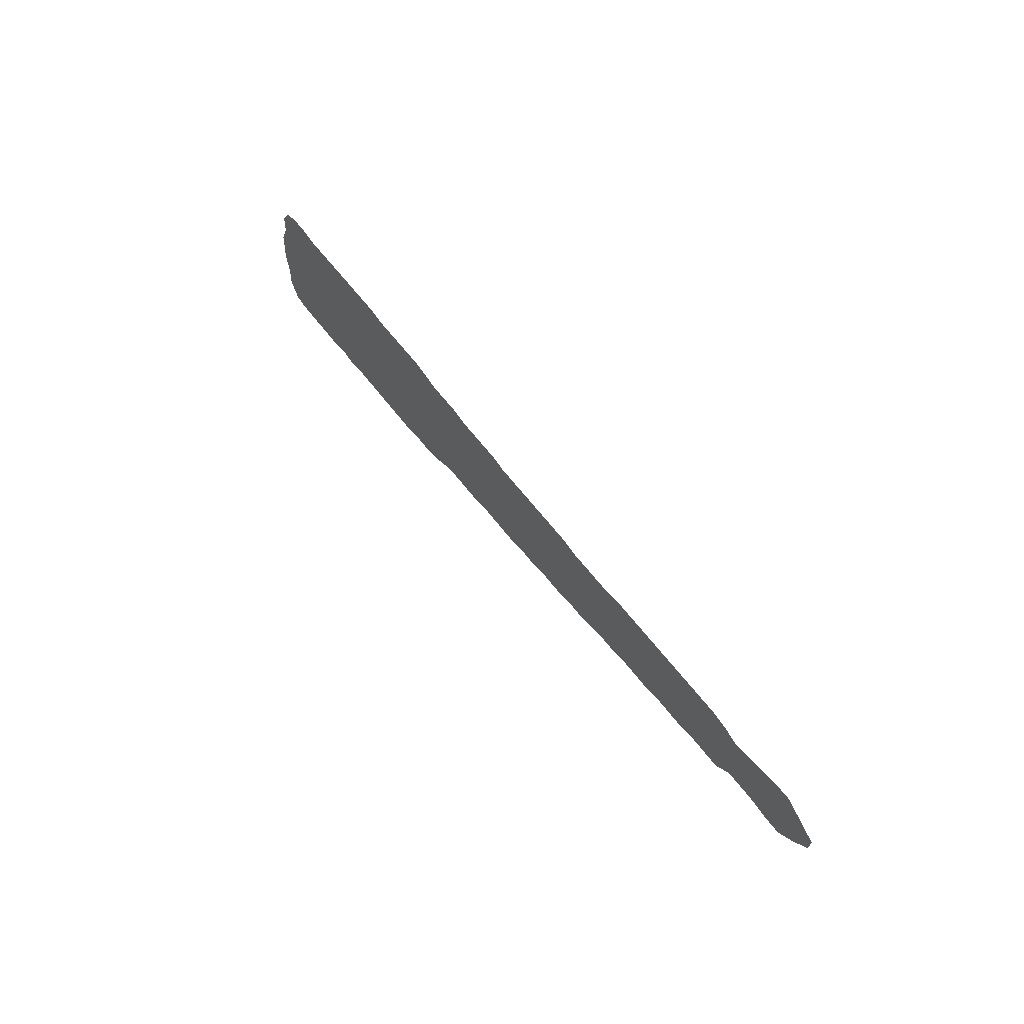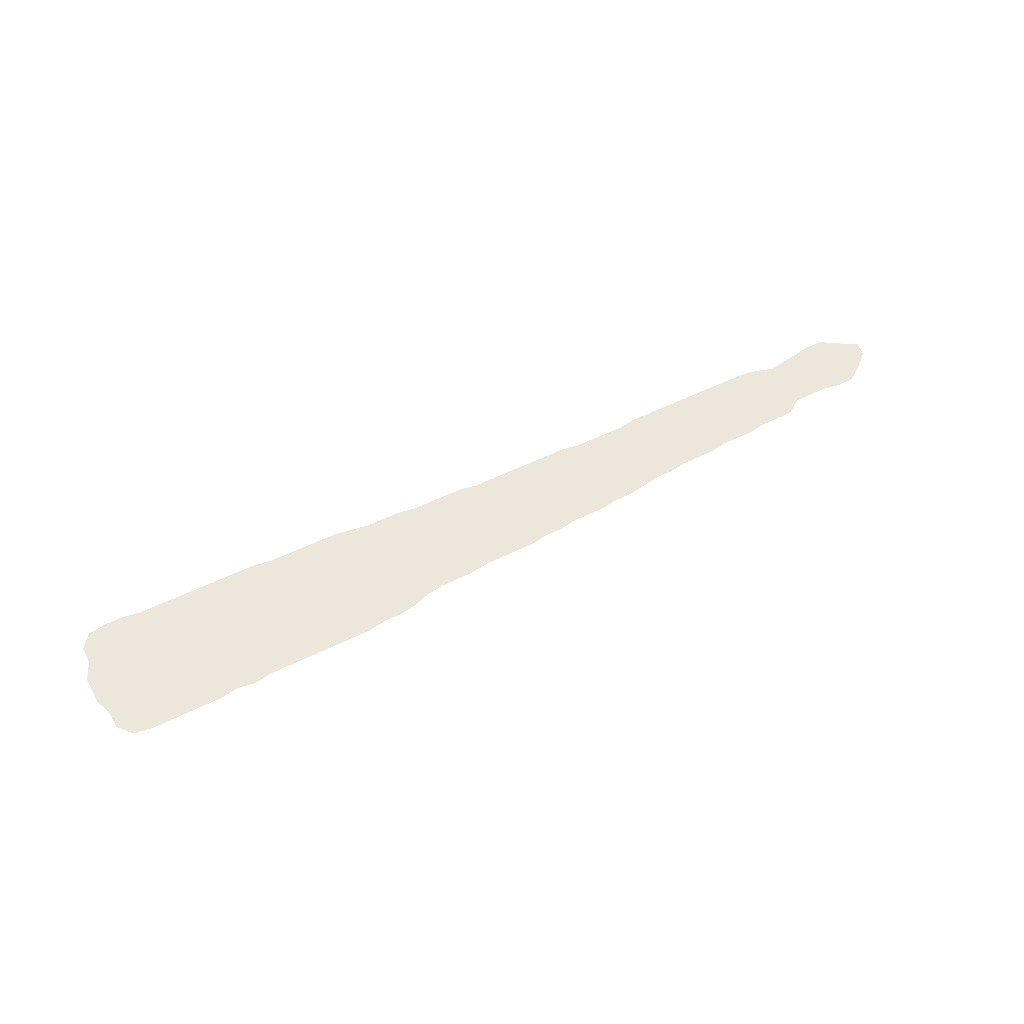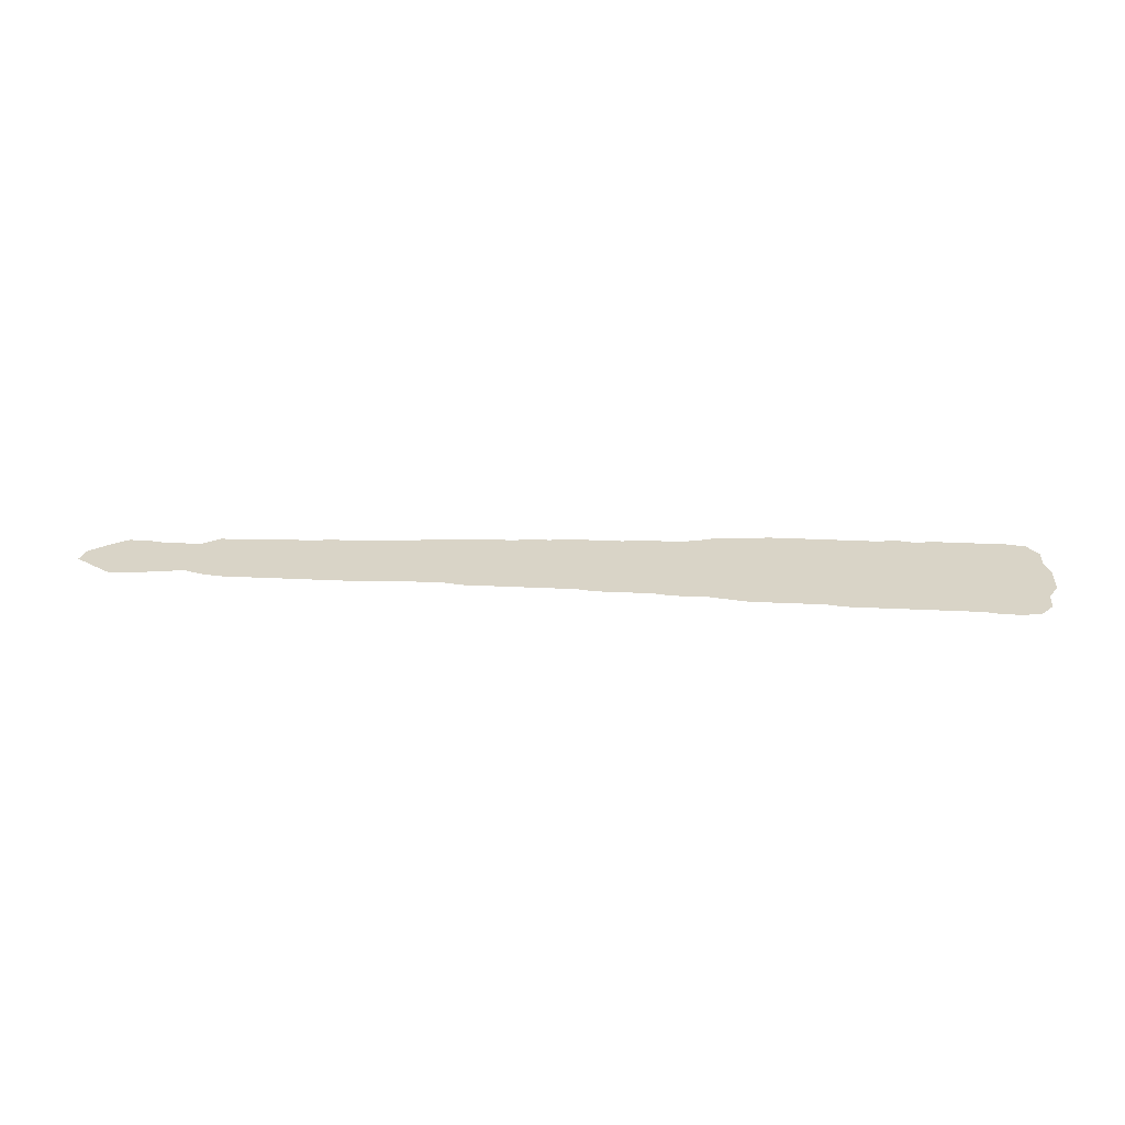
<metadata>
{"format":"obj","ext":"obj","renderer":"f3d","projection":"perspective","resolution":1024,"background":"white","views":[{"elev":51.9,"azim":56.0,"up":"+Y"},{"elev":50.9,"azim":-28.7,"up":"+Z"},{"elev":28.8,"azim":-175.8,"up":"+Z"}]}
</metadata>
<code>
v 0 0.08946 0
v 0.009585 0.1086 0
v 0.009585 0.1278 0
v 0.02236 0.1438 0
v 0.04153 0.147 0
v 0.0607 0.147 0
v 0.07987 0.1438 0
v 0.09711 0.1438 0
v 0.1159 0.1438 0
v 0.135 0.1438 0
v 0.1541 0.1438 0
v 0.1738 0.1438 0
v 0.1932 0.1438 0
v 0.2141 0.1438 0
v 0.2332 0.1406 0
v 0.2509 0.1406 0
v 0.27 0.1406 0
v 0.2887 0.1406 0
v 0.3099 0.1406 0
v 0.3273 0.1377 0
v 0.3482 0.1342 0
v 0.3657 0.1342 0
v 0.3866 0.1342 0
v 0.4057 0.131 0
v 0.4247 0.131 0
v 0.4439 0.131 0
v 0.4633 0.131 0
v 0.4824 0.1278 0
v 0.5014 0.1278 0
v 0.5185 0.1278 0
v 0.5386 0.1278 0
v 0.5576 0.1278 0
v 0.5762 0.1278 0
v 0.5974 0.1278 0
v 0.6166 0.1246 0
v 0.6377 0.1246 0
v 0.6569 0.1246 0
v 0.6741 0.1246 0
v 0.6933 0.1278 0
v 0.7105 0.1278 0
v 0.7278 0.1278 0
v 0.7473 0.1278 0
v 0.7679 0.1278 0
v 0.7874 0.1278 0
v 0.8068 0.1278 0
v 0.8254 0.1278 0
v 0.8467 0.1278 0
v 0.8658 0.1246 0
v 0.885 0.1182 0
v 0.9039 0.1214 0
v 0.9231 0.1246 0
v 0.9425 0.1278 0
v 0.9617 0.1278 0
v 0.9791 0.1162 0
v 1 0.1022 0
v 0.9968 0.08626 0
v 0.9776 0.07029 0
v 0.9585 0.05751 0
v 0.9393 0.05751 0
v 0.9201 0.0607 0
v 0.9006 0.0607 0
v 0.8818 0.0607 0
v 0.8626 0.04792 0
v 0.8438 0.04792 0
v 0.8243 0.04792 0
v 0.8051 0.04473 0
v 0.7856 0.04473 0
v 0.7668 0.04473 0
v 0.7476 0.04153 0
v 0.7281 0.04153 0
v 0.7093 0.04153 0
v 0.6901 0.03834 0
v 0.6709 0.03834 0
v 0.6521 0.0352 0
v 0.6326 0.03195 0
v 0.6134 0.03195 0
v 0.5942 0.02875 0
v 0.5733 0.02875 0
v 0.5559 0.02875 0
v 0.5367 0.02556 0
v 0.5176 0.02556 0
v 0.4984 0.02236 0
v 0.4812 0.02236 0
v 0.4599 0.02236 0
v 0.4409 0.02236 0
v 0.4217 0.01917 0
v 0.4043 0.01917 0
v 0.3834 0.01917 0
v 0.3642 0.01597 0
v 0.3451 0.009585 0
v 0.3259 0.00639 0
v 0.3067 0.00639 0
v 0.2875 0.003195 0
v 0.2699 0.003195 0
v 0.2507 0.003195 0
v 0.2321 0.003195 0
v 0.2126 0.003195 0
v 0.1934 0.003195 0
v 0.1725 0.003195 0
v 0.1533 0 0
v 0.1342 0.003195 0
v 0.115 0 0
v 0.09757 0 0
v 0.07838 0 0
v 0.05923 0 0
v 0.03834 0 0
v 0.01917 0.003195 0
v 0.00639 0.01917 0
v 0.00639 0.03834 0
v 0 0.05751 0
v 0.0288 0.1315 0
v 0.0434 0.1243 0
v 0.04084 0.1037 0
v 0.02492 0.02098 0
v 0.9596 0.09448 0
v 0.98 0.09483 0
v 0.07746 0.07388 0
v 0.03883 0.03292 0
v 0.04374 0.01936 0
v 0.9433 0.09228 0
v 0.8045 0.08769 0
v 0.1202 0.06946 0
v 0.09944 0.07093 0
v 0.6711 0.08149 0
v 0.6904 0.08267 0
v 0.8727 0.09391 0
v 0.1936 0.07484 0
v 0.1382 0.07201 0
v 0.414 0.07494 0
v 0.6328 0.07963 0
v 0.5587 0.08516 0
v 0.5384 0.08422 0
v 0.8213 0.09183 0
v 0.7476 0.08511 0
v 0.7285 0.08439 0
v 0.9109 0.09422 0
v 0.928 0.09054 0
v 0.8913 0.08722 0
v 0.1749 0.07495 0
v 0.1566 0.07409 0
v 0.2508 0.07127 0
v 0.4542 0.07688 0
v 0.5174 0.08032 0
v 0.3622 0.07614 0
v 0.3421 0.07347 0
v 0.6517 0.08005 0
v 0.6148 0.08209 0
v 0.5324 0.06855 0
v 0.5765 0.08528 0
v 0.5951 0.08376 0
v 0.7858 0.08643 0
v 0.8551 0.08295 0
v 0.8369 0.08717 0
v 0.8589 0.06417 0
v 0.7094 0.08354 0
v 0.212 0.07337 0
v 0.272 0.07175 0
v 0.295 0.07343 0
v 0.4741 0.07266 0
v 0.4334 0.07791 0
v 0.3818 0.07631 0
v 0.4957 0.06857 0
v 0.7666 0.08589 0
v 0.231 0.07211 0
v 0.5667 0.06409 0
v 0.3187 0.07026 0
v 0.0209 0.05591 0
v 0.03936 0.06904 0
v 0.02094 0.09565 0
v 0.02482 0.03931 0
v 0.7965 0.06597 0
v 0.1001 0.03579 0
v 0.09042 0.1083 0
v 0.07203 0.106 0
v 0.1854 0.1258 0
v 0.1799 0.04052 0
v 0.1174 0.03631 0
v 0.4065 0.1048 0
v 0.08908 0.05407 0
v 0.418 0.03925 0
v 0.6229 0.05635 0
v 0.1299 0.02481 0
v 0.5654 0.1067 0
v 0.8142 0.1091 0
v 0.1111 0.08659 0
v 0.1663 0.02122 0
v 0.7383 0.06321 0
v 0.7377 0.1061 0
v 0.05817 0.03505 0
v 0.7191 0.06276 0
v 0.954 0.07479 0
v 0.6804 0.06029 0
v 0.1768 0.1085 0
v 0.1572 0.0389 0
v 0.157 0.1086 0
v 0.2472 0.03791 0
v 0.9661 0.1091 0
v 0.9496 0.1107 0
v 0.1125 0.01681 0
v 0.3445 0.1045 0
v 0.9308 0.1078 0
v 0.6621 0.1027 0
v 0.6435 0.1021 0
v 0.6242 0.1027 0
v 0.3027 0.02439 0
v 0.92 0.07868 0
v 0.605 0.1035 0
v 0.5468 0.09785 0
v 0.2379 0.1234 0
v 0.526 0.04904 0
v 0.526 0.09857 0
v 0.5868 0.06465 0
v 0.5857 0.106 0
v 0.7949 0.1077 0
v 0.3828 0.03629 0
v 0.7767 0.06533 0
v 0.8387 0.06677 0
v 0.8338 0.1088 0
v 0.7003 0.1049 0
v 0.1868 0.02155 0
v 0.7187 0.1056 0
v 0.2724 0.1057 0
v 0.2564 0.1023 0
v 0.266 0.0408 0
v 0.2856 0.03664 0
v 0.4597 0.04083 0
v 0.2851 0.01765 0
v 0.2636 0.02252 0
v 0.8738 0.07687 0
v 0.2579 0.121 0
v 0.2798 0.1237 0
v 0.1037 0.1251 0
v 0.02578 0.1149 0
v 0.5101 0.111 0
v 0.206 0.02043 0
v 0.4915 0.0487 0
v 0.7761 0.1072 0
v 0.7566 0.1068 0
v 0.3365 0.1203 0
v 0.09105 0.01832 0
v 0.2403 0.1061 0
v 0.3658 0.03134 0
v 0.2897 0.1076 0
v 0.31 0.03846 0
v 0.4916 0.1093 0
v 0.05637 0.08876 0
v 0.06068 0.1325 0
v 0.05324 0.05448 0
v 0.05806 0.01332 0
v 0.1125 0.1059 0
v 0.08055 0.03619 0
v 0.1354 0.1083 0
v 0.396 0.04888 0
v 0.8176 0.06922 0
v 0.6818 0.1041 0
v 0.4575 0.102 0
v 0.3319 0.03963 0
v 0.3645 0.1046 0
v 0.3526 0.04358 0
v 0.661 0.05882 0
v 0.6417 0.05671 0
v 0.6054 0.0655 0
v 0.546 0.05627 0
v 0.8534 0.105 0
v 0.6996 0.06153 0
v 0.2195 0.1099 0
v 0.2022 0.03879 0
v 0.1976 0.1088 0
v 0.4415 0.04832 0
v 0.5266 0.115 0
v 0.3727 0.04856 0
v 0.3848 0.1045 0
v 0.5076 0.04769 0
v 0.7572 0.06428 0
v 0.2242 0.03583 0
v 0.3082 0.107 0
v 0.9681 0.08322 0
v 0.3259 0.1047 0
v 0.477 0.05492 0
v 0.1245 0.125 0
v 0.8728 0.109 0
v 0.1453 0.1258 0
v 0.4205 0.09246 0
v 0.9126 0.1098 0
v 0.9352 0.07479 0
v 0.8927 0.1042 0
v 0.9062 0.07588 0
v 0.3529 0.08961 0
v 0.3324 0.08815 0
v 0.4769 0.0369 0
v 0.2061 0.09196 0
v 0.2048 0.1268 0
v 0.2815 0.089 0
v 0.4652 0.09006 0
v 0.4438 0.06412 0
v 0.4111 0.05767 0
v 0.4428 0.09412 0
v 0.3718 0.06411 0
v 0.3738 0.09041 0
v 0.3978 0.06875 0
v 0.3969 0.08854 0
v 0.2406 0.02061 0
v 0.2175 0.0552 0
v 0.2225 0.01736 0
v 0.3001 0.05505 0
v 0.3194 0.05292 0
v 0.0175 0.07513 0
v 0.03926 0.04886 0
v 0.1496 0.05709 0
v 0.5496 0.07161 0
v 0.1663 0.05621 0
v 0.1476 0.09142 0
v 0.5151 0.06316 0
v 0.356 0.05979 0
v 0.4609 0.05827 0
v 0.3851 0.06082 0
v 0.5038 0.09202 0
v 0.5436 0.1128 0
v 0.2977 0.09237 0
v 0.4842 0.09 0
v 0.05848 0.1132 0
v 0.07313 0.02032 0
v 0.07028 0.05334 0
v 0.07706 0.09252 0
v 0.08033 0.1252 0
v 0.05935 0.0693 0
v 0.09414 0.08994 0
v 0.1103 0.05374 0
v 0.1861 0.09145 0
v 0.1281 0.0904 0
v 0.4132 0.1186 0
v 0.1828 0.05995 0
v 0.1653 0.1258 0
v 0.1668 0.09141 0
v 0.1473 0.02266 0
v 0.2442 0.08802 0
v 0.4507 0.1142 0
v 0.3244 0.02242 0
v 0.3367 0.05718 0
v 0.3557 0.1193 0
v 0.318 0.1224 0
v 0.3466 0.02676 0
v 0.5398 0.03907 0
v 0.5809 0.04643 0
v 0.6011 0.04764 0
v 0.2217 0.1284 0
v 0.2256 0.09075 0
v 0.1985 0.05645 0
v 0.2794 0.05569 0
v 0.258 0.05548 0
v 0.2634 0.08749 0
v 0.4718 0.11 0
v 0.4398 0.03311 0
v 0.4273 0.05993 0
v 0.4296 0.1111 0
v 0.3753 0.1194 0
v 0.03545 0.08607 0
v 0.3978 0.03306 0
v 0.3948 0.1186 0
v 0.4968 0.03433 0
v 0.8905 0.0725 0
v 0.2376 0.05411 0
v 0.2992 0.1242 0
v 0.5608 0.04415 0
v 0.313 0.08816 0
v 0.1338 0.04708 0
v 0 0.07494 0
f 3 111 4
f 367 307 1
f 106 114 107
f 167 110 109
f 2 169 233
f 54 116 55
f 308 170 118
f 119 118 114
f 325 174 173
f 179 117 323
f 325 321 174
f 323 189 251
f 191 59 58
f 136 287 206
f 286 126 138
f 138 229 361
f 99 186 100
f 333 282 195
f 53 197 54
f 259 342 242
f 340 239 200
f 174 246 324
f 182 177 199
f 205 225 227
f 230 209 241
f 342 338 90
f 239 278 200
f 235 267 220
f 17 231 18
f 16 230 17
f 62 154 63
f 281 264 126
f 228 95 94
f 227 94 93
f 226 353 84
f 224 228 225
f 315 226 279
f 331 359 178
f 286 281 126
f 215 242 88
f 111 5 4
f 2 233 3
f 169 2 1
f 114 108 107
f 111 233 112
f 114 109 108
f 52 198 53
f 115 191 277
f 115 120 191
f 111 112 5
f 5 247 6
f 5 112 247
f 197 115 116
f 54 197 116
f 116 57 56
f 116 56 55
f 118 119 189
f 113 357 246
f 118 170 114
f 114 170 109
f 120 285 191
f 45 214 184
f 105 249 106
f 104 249 105
f 106 119 114
f 261 181 75
f 173 324 327
f 38 202 255
f 192 260 73
f 48 264 281
f 282 252 195
f 250 185 330
f 282 280 252
f 296 300 253
f 355 331 178
f 36 204 203
f 32 318 183
f 364 263 343
f 121 171 254
f 46 184 218
f 42 188 238
f 187 190 70
f 41 221 188
f 255 125 219
f 50 284 51
f 201 136 137
f 285 60 59
f 51 201 52
f 201 137 120
f 287 138 361
f 138 126 229
f 49 286 50
f 286 138 136
f 206 287 60
f 195 312 334
f 335 101 100
f 194 309 366
f 270 234 211
f 339 306 257
f 278 289 200
f 314 339 259
f 37 203 202
f 146 261 260
f 130 181 261
f 181 262 345
f 35 207 204
f 150 212 262
f 148 210 263
f 210 273 81
f 33 183 213
f 34 213 207
f 344 364 78
f 171 216 67
f 44 237 214
f 47 218 264
f 217 254 65
f 154 64 63
f 154 217 64
f 126 152 229
f 125 192 265
f 40 219 221
f 190 265 71
f 266 347 241
f 303 348 267
f 346 292 266
f 28 352 245
f 269 180 353
f 354 296 180
f 337 355 297
f 316 298 271
f 280 232 250
f 300 316 253
f 272 299 301
f 3 233 111
f 162 236 273
f 232 325 173
f 29 245 234
f 216 274 68
f 134 187 274
f 240 251 322
f 43 238 237
f 302 275 304
f 276 319 365
f 198 120 115
f 305 225 244
f 277 116 115
f 276 365 278
f 306 244 257
f 236 279 290
f 110 167 307
f 167 170 308
f 169 357 113
f 307 167 168
f 327 324 117
f 173 174 324
f 328 172 177
f 255 124 125
f 122 328 366
f 179 251 172
f 173 327 250
f 132 148 310
f 184 121 133
f 285 59 191
f 357 168 246
f 188 135 134
f 112 321 247
f 308 189 248
f 191 58 57
f 140 309 311
f 312 128 140
f 142 295 315
f 143 162 313
f 198 197 53
f 199 172 240
f 298 314 271
f 202 146 124
f 203 130 146
f 204 147 130
f 207 150 147
f 271 242 215
f 131 310 165
f 49 281 286
f 213 149 150
f 214 151 121
f 153 217 152
f 218 133 153
f 264 152 126
f 219 125 155
f 221 155 135
f 156 348 303
f 349 224 225
f 142 315 159
f 290 84 83
f 161 316 300
f 237 163 151
f 238 134 163
f 259 242 271
f 158 305 166
f 201 120 198
f 245 352 320
f 113 246 321
f 321 246 174
f 169 113 233
f 247 7 6
f 249 104 322
f 248 189 323
f 189 249 322
f 246 117 324
f 247 321 325
f 308 118 189
f 246 326 117
f 246 168 326
f 189 119 249
f 170 167 109
f 44 214 45
f 184 214 121
f 249 119 106
f 8 232 9
f 199 102 101
f 7 325 8
f 232 173 250
f 240 104 103
f 172 251 240
f 123 117 179
f 199 103 102
f 177 172 199
f 122 123 328
f 37 202 38
f 255 202 124
f 192 73 72
f 125 124 192
f 192 124 260
f 12 175 13
f 268 193 329
f 10 282 11
f 195 252 312
f 9 280 10
f 330 122 128
f 252 250 330
f 353 180 86
f 24 331 25
f 35 204 36
f 203 204 130
f 31 318 32
f 208 132 131
f 183 208 131
f 364 79 78
f 364 165 263
f 133 121 254
f 45 184 46
f 218 184 133
f 41 188 42
f 238 188 134
f 187 70 69
f 134 135 187
f 187 135 190
f 40 221 41
f 188 221 135
f 38 255 39
f 39 255 219
f 220 99 98
f 127 139 332
f 176 332 311
f 11 333 12
f 334 140 139
f 193 195 334
f 335 182 101
f 140 128 309
f 194 311 309
f 15 209 16
f 223 241 336
f 26 355 337
f 29 234 30
f 132 143 148
f 211 317 143
f 211 234 317
f 257 338 342
f 339 145 166
f 138 287 136
f 21 340 22
f 340 200 258
f 20 239 21
f 20 341 239
f 342 90 89
f 259 257 342
f 144 145 314
f 36 203 37
f 202 203 146
f 260 74 73
f 260 261 74
f 124 146 260
f 137 285 120
f 146 130 261
f 181 76 75
f 130 147 181
f 181 147 262
f 34 207 35
f 204 207 147
f 262 212 345
f 147 150 262
f 136 206 137
f 364 343 79
f 263 210 343
f 310 148 263
f 30 270 31
f 208 211 132
f 343 81 80
f 345 212 344
f 148 143 313
f 210 313 273
f 32 183 33
f 270 211 318
f 183 131 149
f 213 183 149
f 33 213 34
f 207 213 150
f 345 344 77
f 150 149 212
f 212 149 165
f 171 67 66
f 121 151 171
f 171 151 216
f 43 237 44
f 214 237 151
f 47 264 48
f 264 153 152
f 46 218 47
f 264 218 153
f 217 65 64
f 153 133 254
f 217 153 254
f 265 72 71
f 265 192 72
f 155 125 265
f 39 219 40
f 221 219 155
f 190 71 70
f 135 155 190
f 190 155 265
f 14 346 15
f 209 266 241
f 235 98 97
f 267 348 176
f 13 292 14
f 291 127 156
f 266 268 291
f 228 94 227
f 302 95 228
f 224 350 196
f 230 231 17
f 351 141 157
f 222 223 351
f 231 363 18
f 231 222 243
f 293 157 158
f 27 352 28
f 294 142 159
f 320 352 294
f 269 353 226
f 315 269 226
f 142 160 295
f 269 354 180
f 354 160 129
f 25 355 26
f 355 178 283
f 256 297 294
f 242 89 88
f 316 161 298
f 22 356 23
f 357 307 168
f 358 88 87
f 253 271 215
f 277 57 116
f 23 359 24
f 359 272 178
f 301 161 300
f 233 113 112
f 273 360 81
f 273 236 360
f 313 162 273
f 28 245 29
f 361 62 61
f 234 245 317
f 216 68 67
f 151 163 216
f 216 163 274
f 274 69 68
f 274 187 69
f 163 134 274
f 42 238 43
f 237 238 163
f 302 96 95
f 141 164 362
f 196 362 275
f 304 97 96
f 275 267 235
f 18 363 19
f 310 263 165
f 227 93 92
f 244 225 205
f 19 341 20
f 341 276 278
f 289 365 166
f 338 92 91
f 257 244 338
f 339 166 306
f 279 226 290
f 162 159 279
f 360 83 82
f 110 307 367
f 236 162 279
f 48 281 49
f 292 175 268
f 175 193 268
f 10 280 282
f 280 250 252
f 296 253 180
f 160 283 129
f 186 335 100
f 13 175 292
f 284 201 51
f 206 60 285
f 137 206 285
f 229 62 361
f 286 284 50
f 287 61 60
f 220 176 186
f 176 194 186
f 175 333 193
f 333 195 193
f 194 366 335
f 194 335 186
f 230 241 223
f 16 209 230
f 200 288 258
f 299 288 144
f 340 258 356
f 289 288 200
f 144 288 145
f 339 257 259
f 52 201 198
f 182 199 101
f 335 366 182
f 152 217 154
f 229 152 154
f 220 186 99
f 360 290 83
f 347 266 291
f 346 266 209
f 267 176 220
f 235 220 98
f 347 291 156
f 292 268 266
f 227 225 228
f 228 196 302
f 224 196 228
f 231 230 222
f 230 223 222
f 222 293 243
f 319 293 158
f 231 243 363
f 256 294 352
f 320 294 159
f 295 269 315
f 295 160 354
f 353 86 85
f 30 234 270
f 129 300 296
f 62 229 154
f 142 297 160
f 337 297 256
f 144 314 298
f 9 232 280
f 258 299 272
f 301 299 161
f 129 301 300
f 272 301 178
f 283 301 129
f 8 325 232
f 240 322 104
f 196 275 302
f 303 267 275
f 302 304 96
f 304 275 235
f 243 319 276
f 158 349 305
f 166 305 306
f 1 307 169
f 167 308 168
f 168 308 248
f 330 185 122
f 328 179 172
f 327 117 123
f 185 123 122
f 185 250 327
f 348 332 176
f 128 366 309
f 122 366 128
f 132 310 131
f 329 139 127
f 329 193 334
f 140 311 139
f 176 311 194
f 334 312 140
f 350 362 196
f 198 115 197
f 210 148 313
f 289 166 145
f 199 240 103
f 314 259 271
f 314 145 339
f 289 145 288
f 338 205 92
f 253 215 358
f 291 268 329
f 127 348 156
f 293 222 351
f 351 223 336
f 141 350 157
f 349 350 224
f 157 349 158
f 305 349 225
f 315 279 159
f 294 297 142
f 297 355 283
f 205 227 92
f 297 283 160
f 269 295 354
f 299 144 161
f 299 258 288
f 178 301 283
f 316 271 253
f 360 236 290
f 317 162 143
f 317 245 320
f 304 235 97
f 336 164 141
f 336 241 347
f 347 156 164
f 336 347 164
f 254 66 65
f 319 243 293
f 365 319 158
f 305 244 306
f 254 171 66
f 289 278 365
f 317 320 162
f 162 320 159
f 113 321 112
f 189 322 251
f 326 323 117
f 251 179 323
f 247 325 7
f 326 248 323
f 326 168 248
f 366 328 177
f 344 165 364
f 185 327 123
f 328 123 179
f 291 329 127
f 312 252 330
f 312 330 128
f 180 87 86
f 180 253 358
f 24 359 331
f 261 75 74
f 131 165 149
f 332 139 311
f 11 282 333
f 12 333 175
f 329 334 139
f 366 177 182
f 351 336 141
f 26 337 27
f 352 337 256
f 286 136 284
f 338 91 90
f 338 244 205
f 21 239 340
f 22 340 356
f 341 278 239
f 242 342 89
f 284 136 201
f 345 77 76
f 77 344 78
f 343 80 79
f 343 210 81
f 212 165 344
f 318 211 208
f 132 211 143
f 14 292 346
f 15 346 209
f 290 226 84
f 348 127 332
f 349 157 350
f 350 141 362
f 293 351 157
f 27 337 352
f 353 85 84
f 31 270 318
f 354 129 296
f 25 331 355
f 161 144 298
f 356 272 359
f 356 258 272
f 169 307 357
f 180 358 87
f 358 215 88
f 23 356 359
f 360 82 81
f 181 345 76
f 362 164 303
f 164 156 303
f 275 362 303
f 363 276 341
f 363 243 276
f 277 191 57
f 19 363 341
f 287 361 61
f 365 158 166
f 318 208 183

</code>
